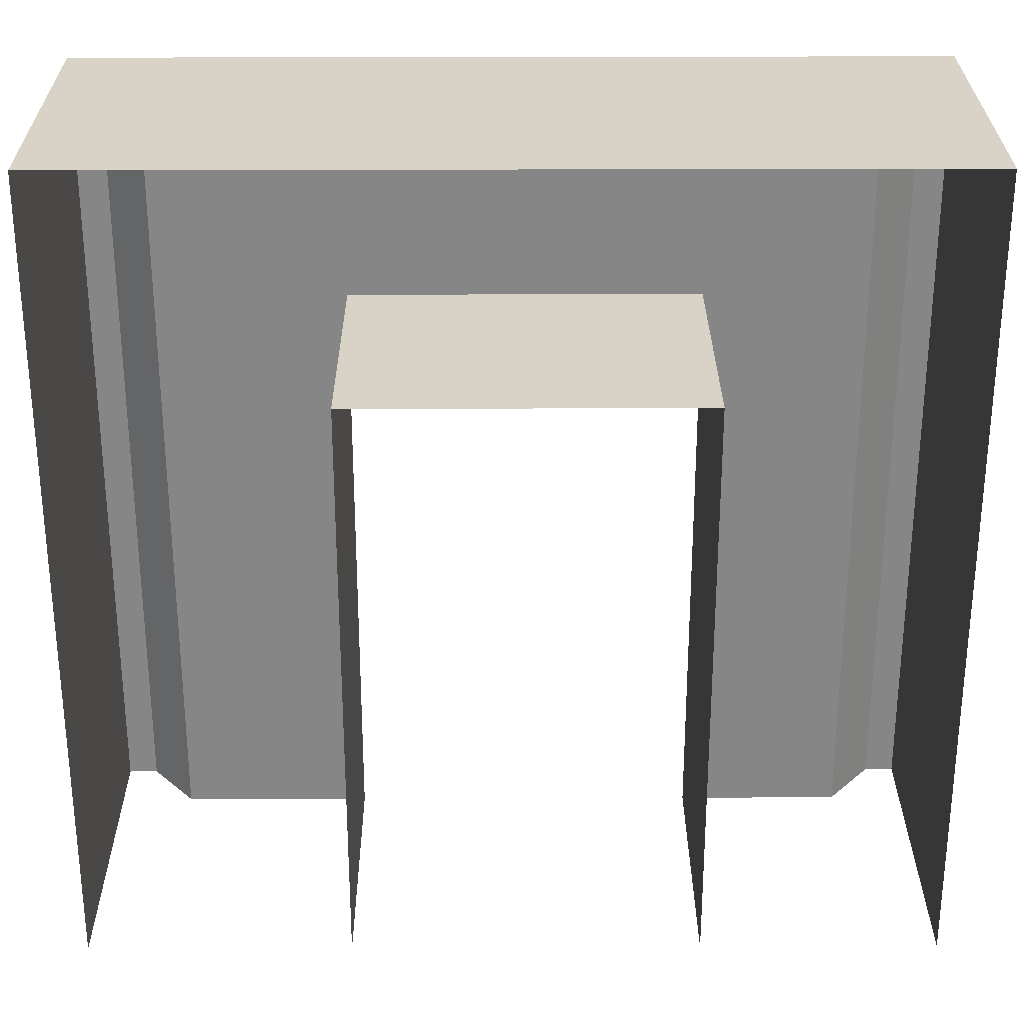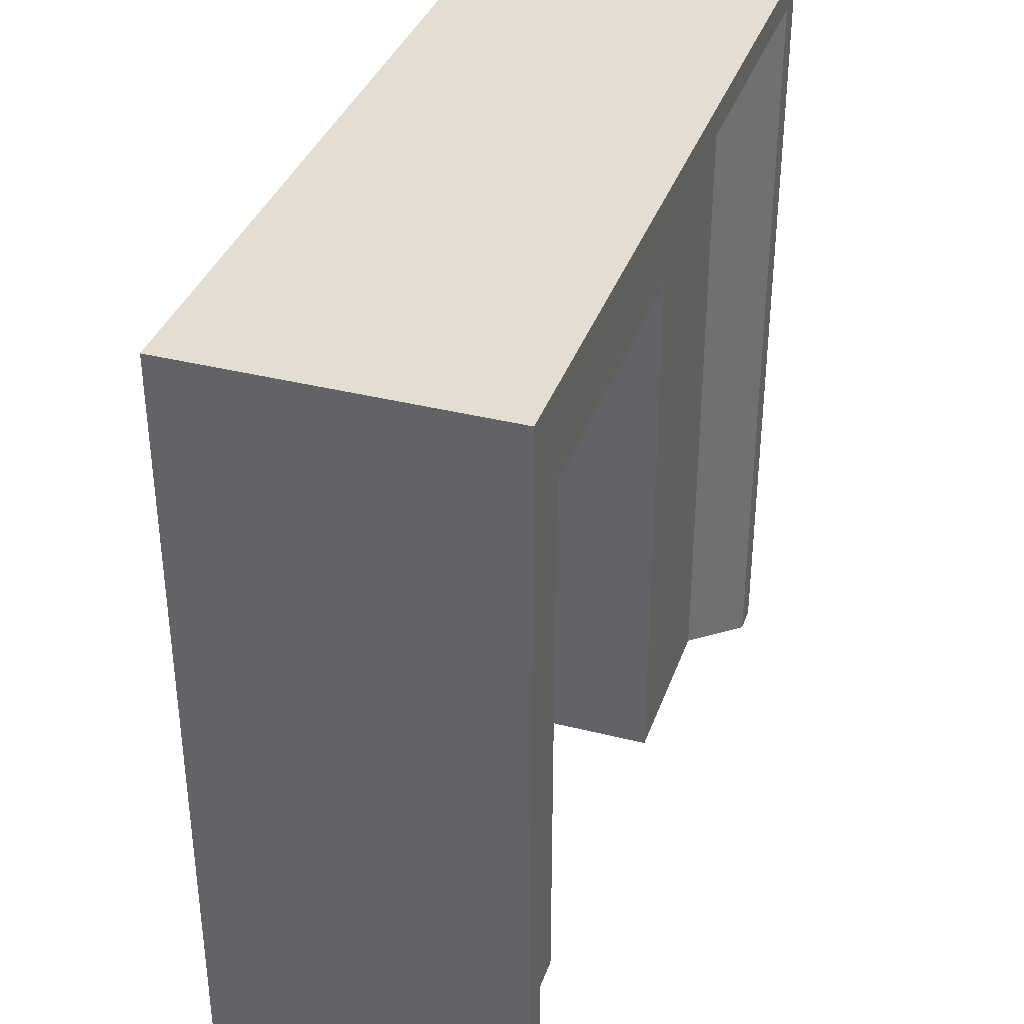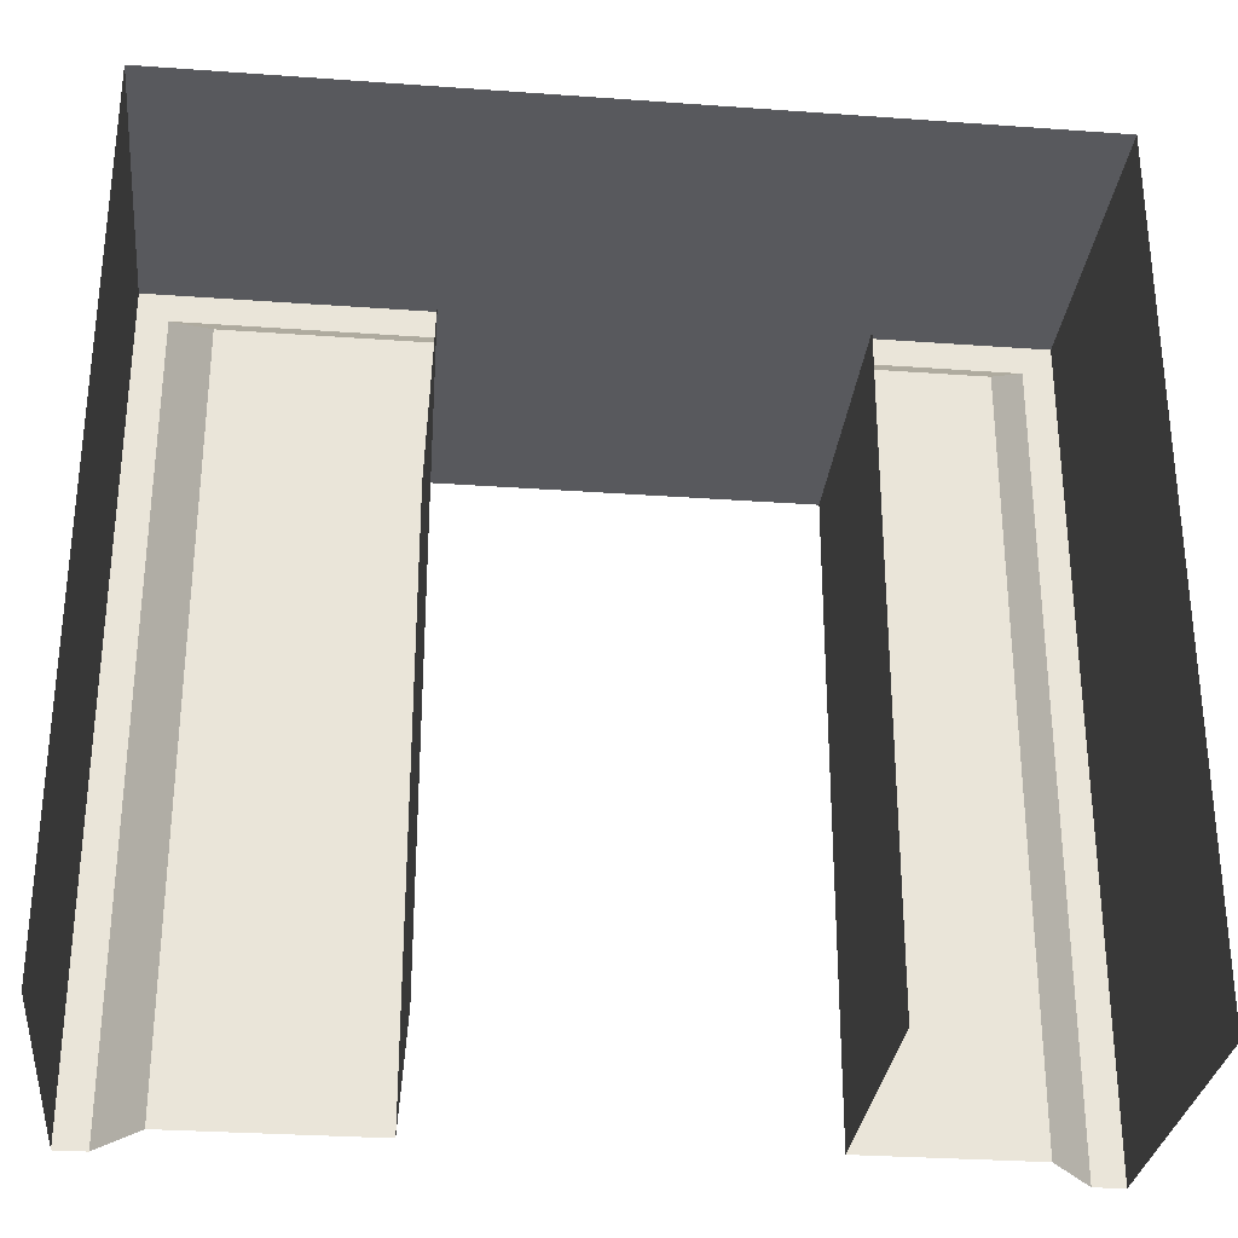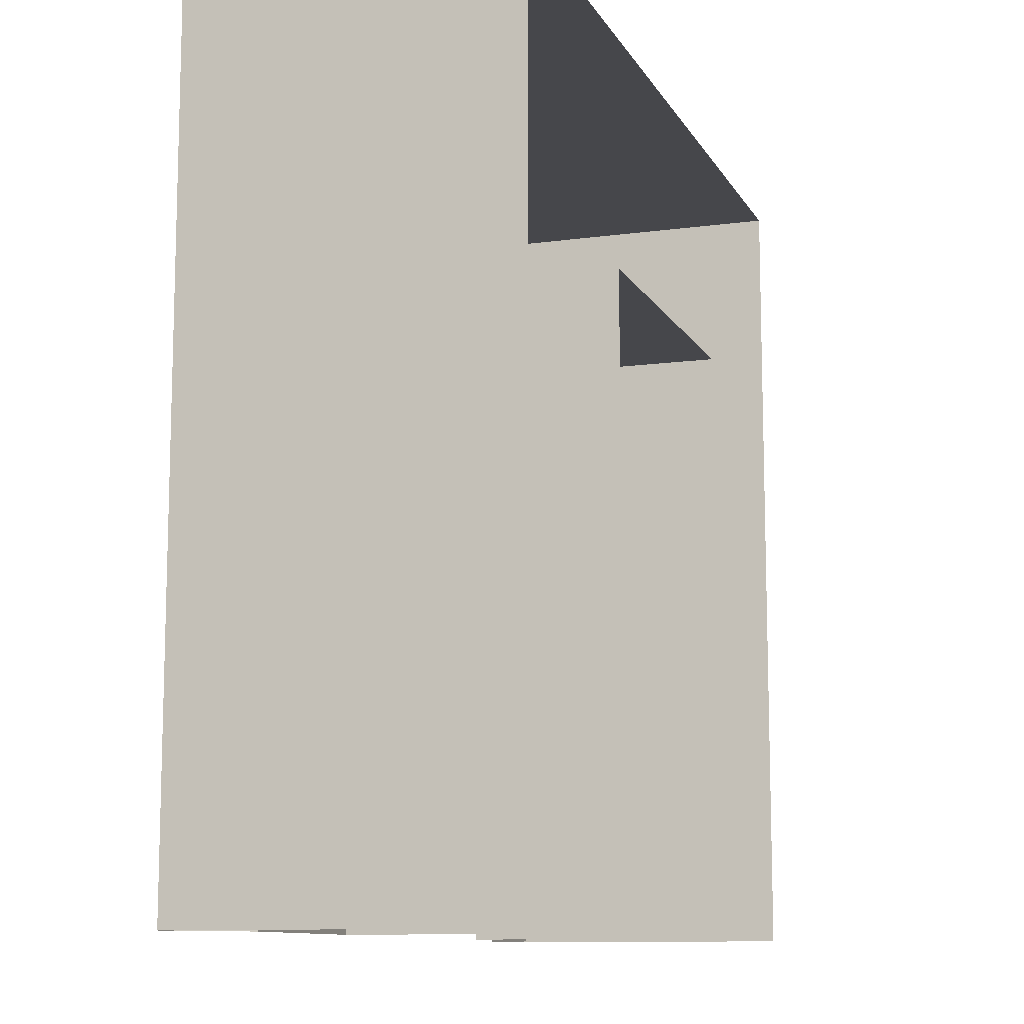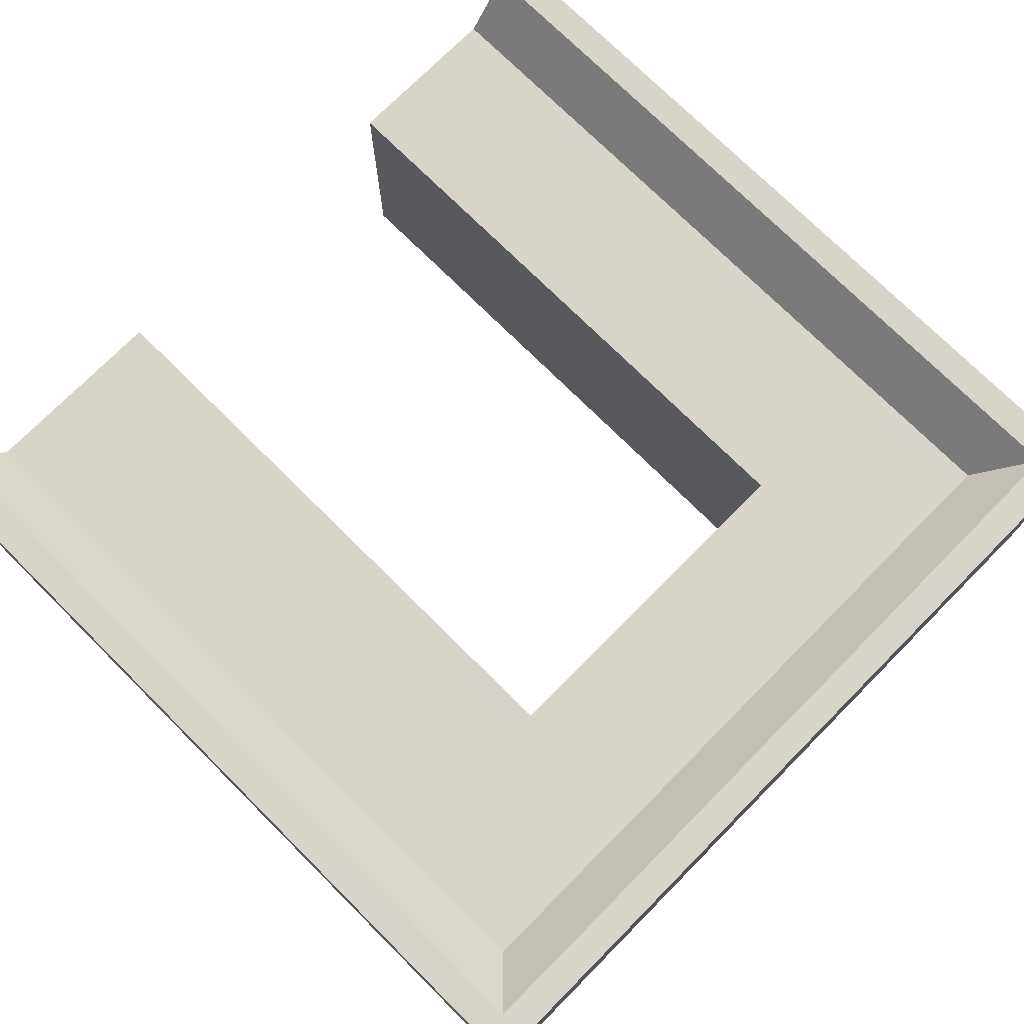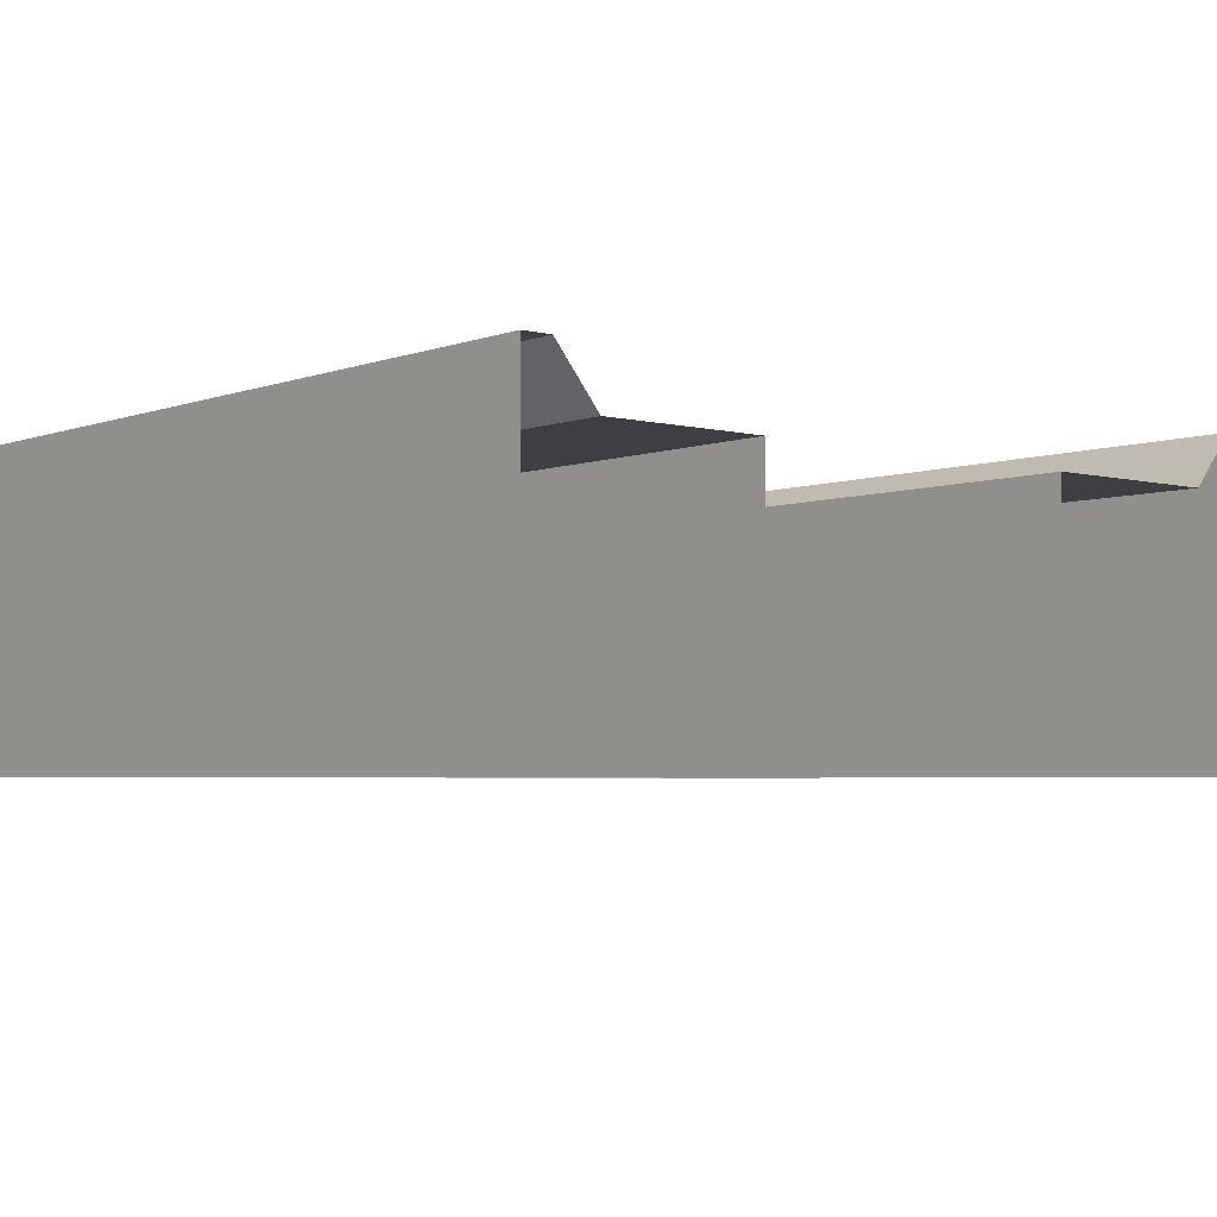
<metadata>
{"format":"obj","ext":"obj","renderer":"f3d","projection":"perspective","resolution":1024,"background":"white","views":[{"elev":27.9,"azim":179.7,"up":"+Y"},{"elev":36.3,"azim":-71.7,"up":"+Y"},{"elev":-30.2,"azim":174.0,"up":"+Y"},{"elev":-10.8,"azim":108.7,"up":"+Y"},{"elev":74.8,"azim":134.8,"up":"+Z"},{"elev":-3.9,"azim":-40.0,"up":"+Z"}]}
</metadata>
<code>
v  76.46 105 -53.62
v  76.46 111.4 -53.62
v  76.46 111.4 -56.38
v  76.46 105 -56.38
v  79.27 105 -53.04
v  79.27 113.7 -53.04
v  78.96 113.4 -53.04
v  78.96 105 -53.04
v  79.27 113.7 -56.38
v  79.27 105 -56.38
v  78.48 105 -53.62
v  78.48 113 -53.62
v  74.61 113 -53.62
v  74.61 111.4 -53.62
v  74.61 113.4 -53.04
v  74.61 111.4 -56.38
v  74.61 113.7 -53.04
v  74.61 113.7 -56.38
v  72.76 111.4 -56.38
v  72.76 111.4 -53.62
v  72.76 105 -53.62
v  72.76 105 -56.38
v  70.54 113.4 -53.04
v  70.23 113.7 -53.04
v  70.23 105 -53.04
v  70.54 105 -53.04
v  70.23 113.7 -56.38
v  70.23 105 -56.38
v  71.02 113 -53.62
v  71.02 105 -53.62
g sponza_65
f 1 2 3
f 1 3 4
f 5 6 7
f 5 7 8
f 9 6 5
f 9 5 10
f 2 1 11
f 2 11 12
f 12 11 8
f 12 8 7
f 2 12 13
f 2 13 14
f 12 7 15
f 12 15 13
f 3 2 14
f 3 14 16
f 7 6 17
f 7 17 15
f 6 9 18
f 6 18 17
f 19 20 21
f 19 21 22
f 23 24 25
f 23 25 26
f 25 24 27
f 25 27 28
f 20 29 30
f 20 30 21
f 29 23 26
f 29 26 30
f 20 14 13
f 20 13 29
f 29 13 15
f 29 15 23
f 14 20 19
f 14 19 16
f 17 24 23
f 17 23 15
f 18 27 24
f 18 24 17

</code>
